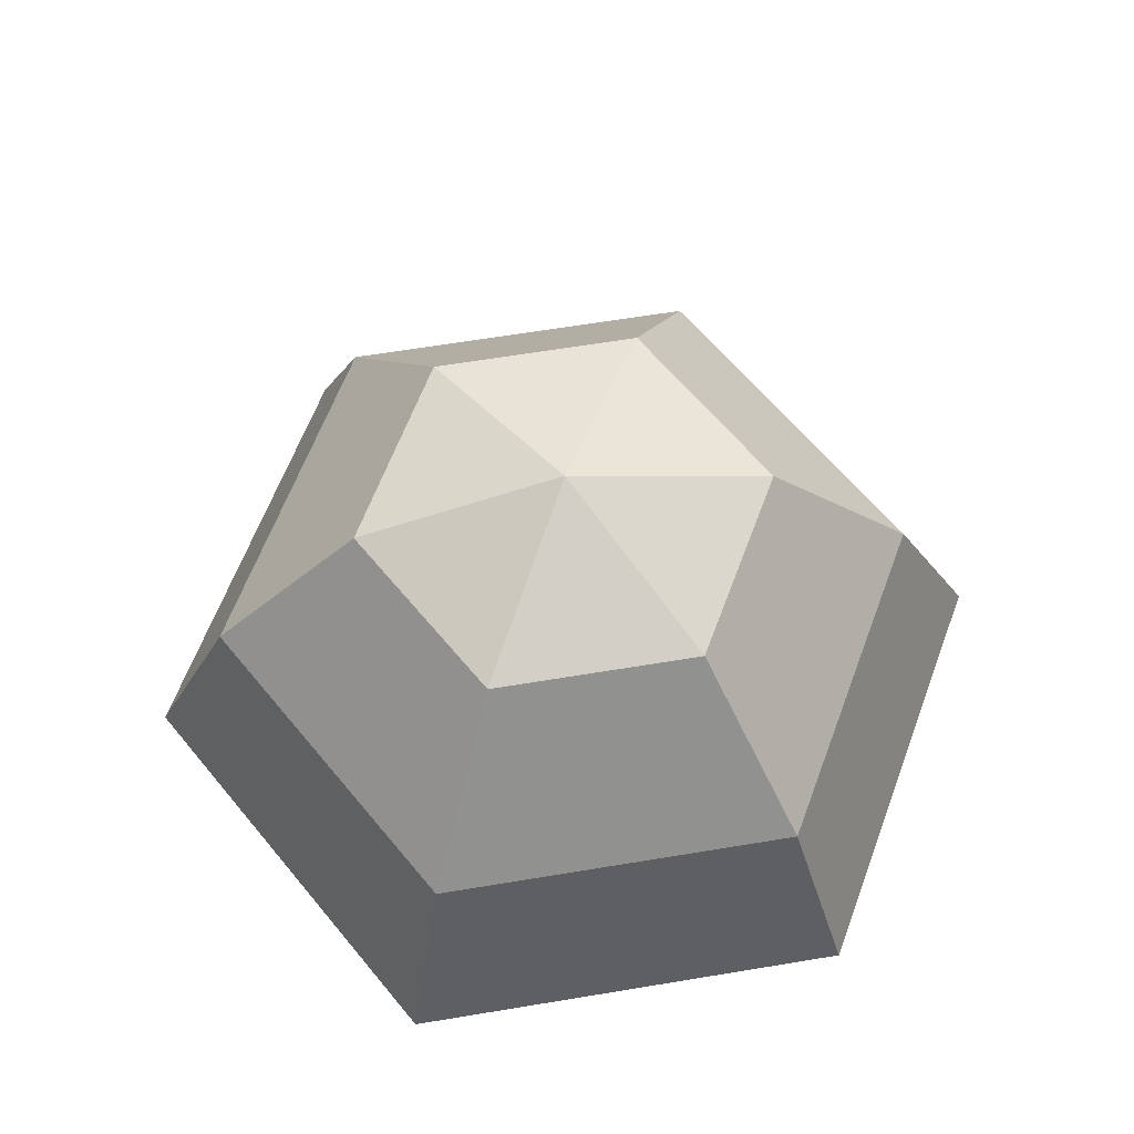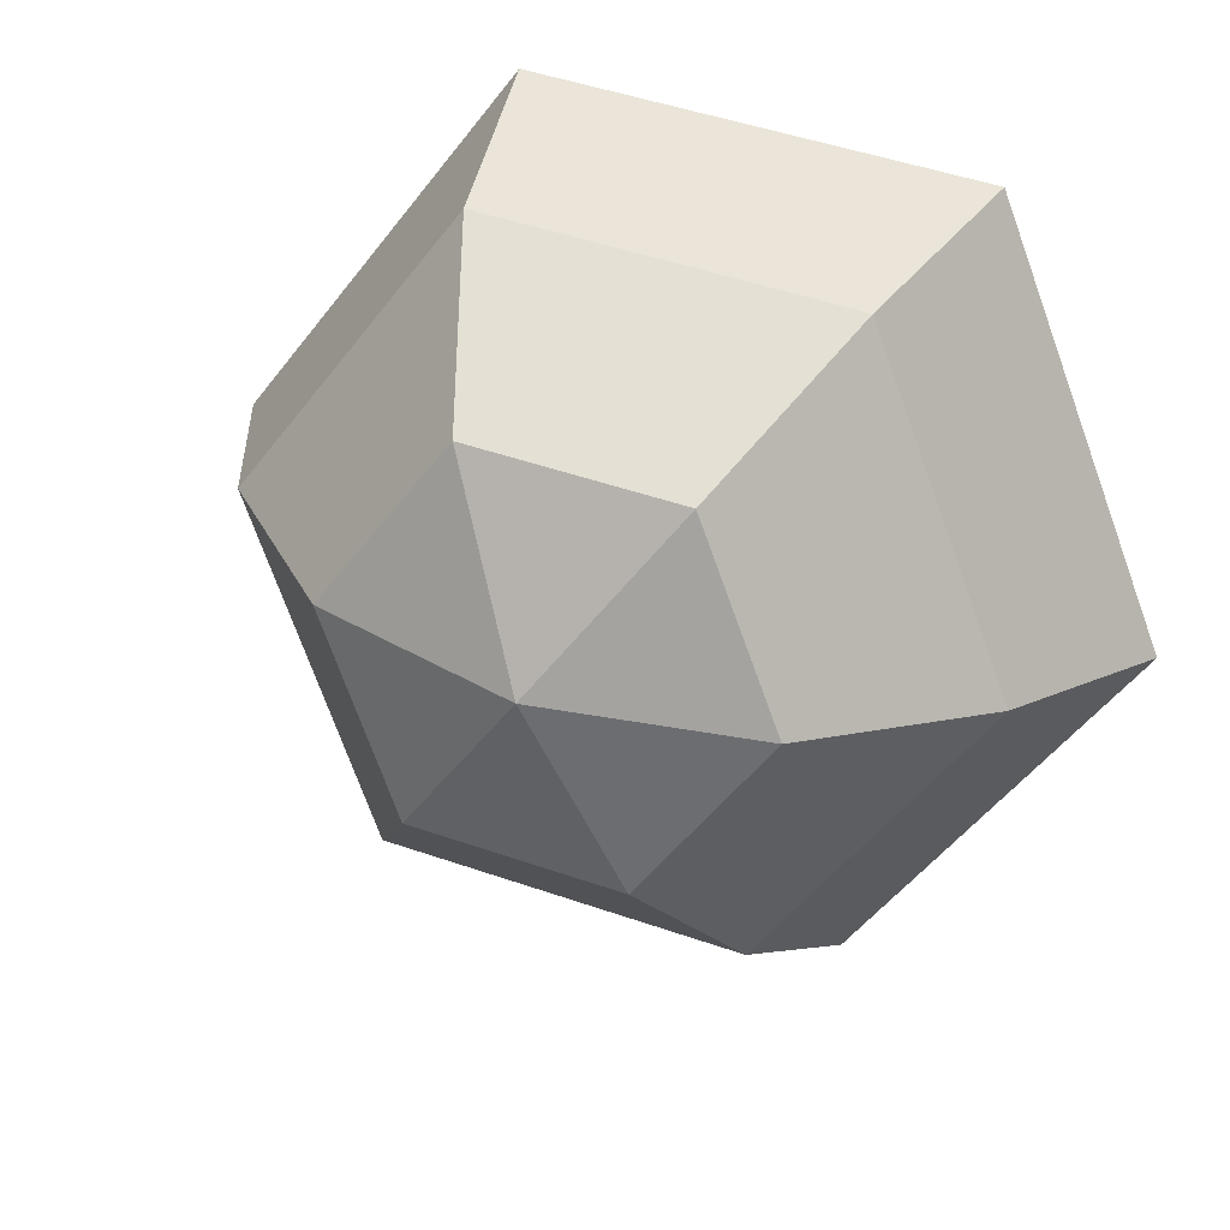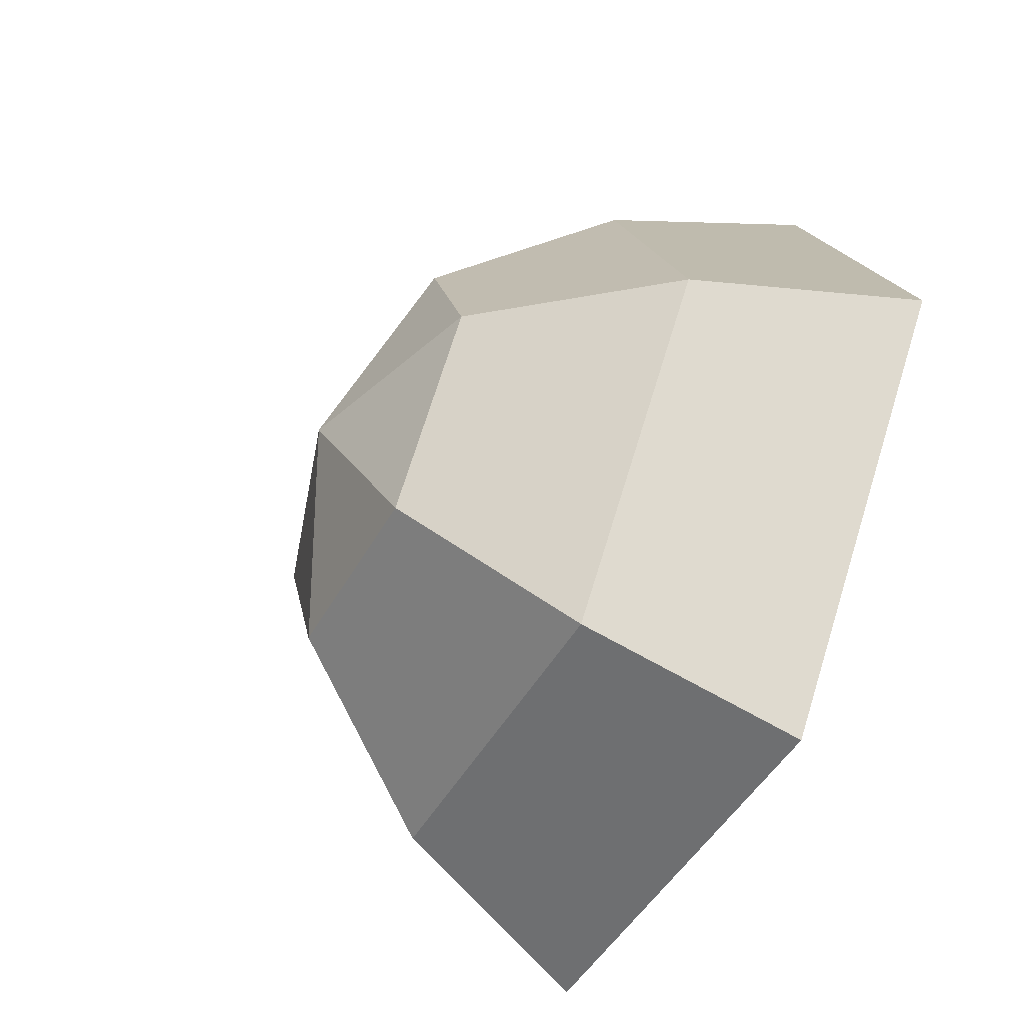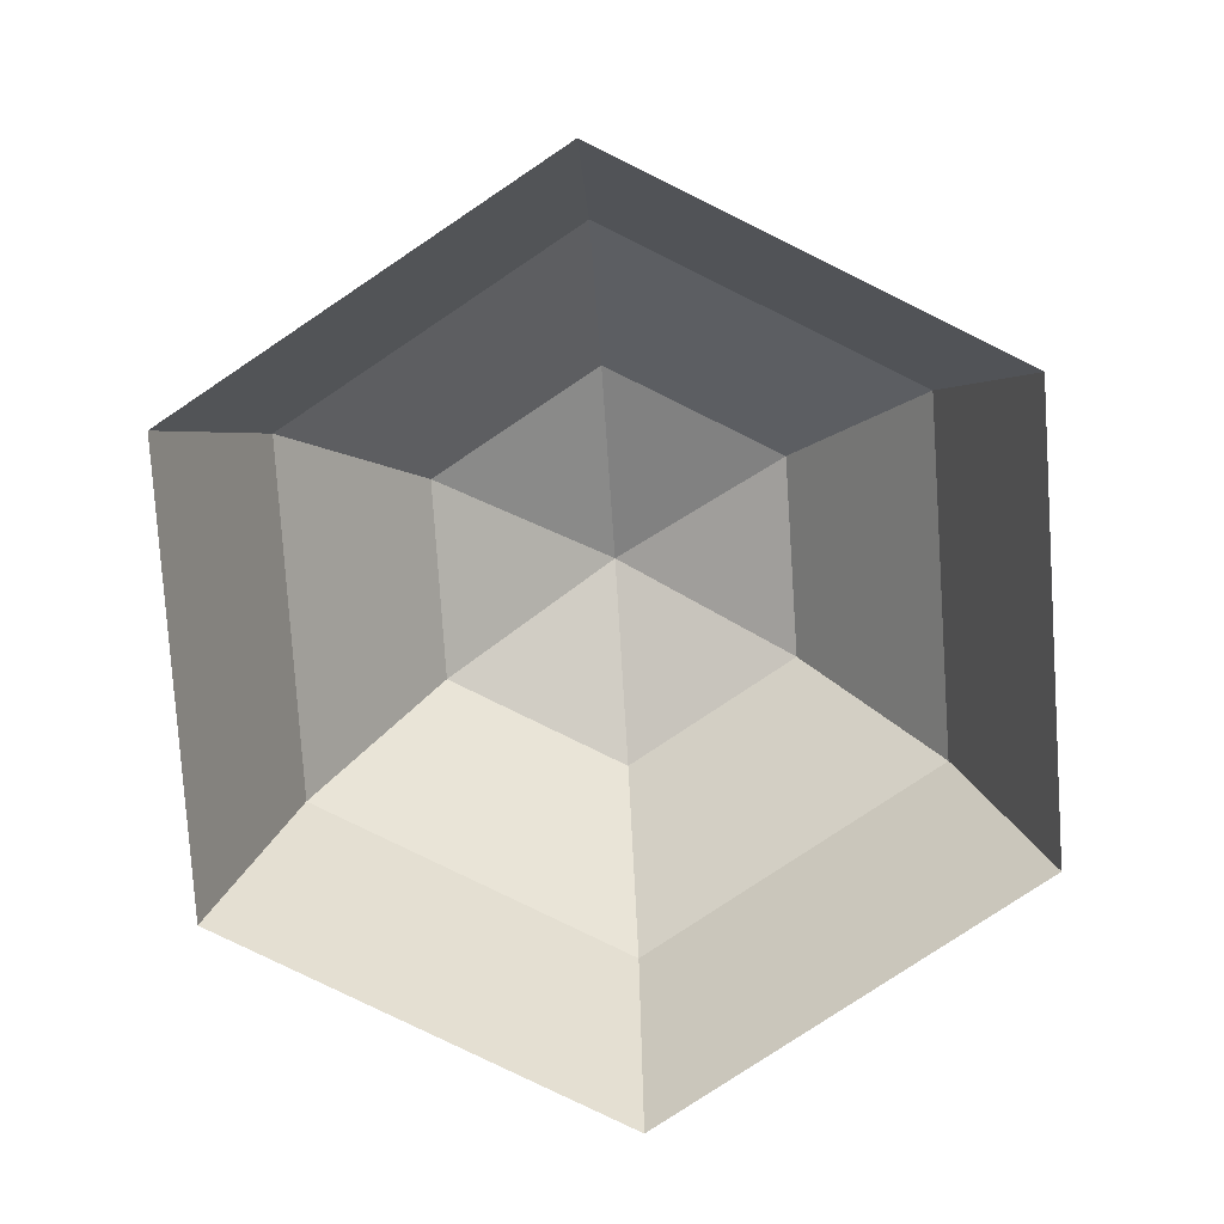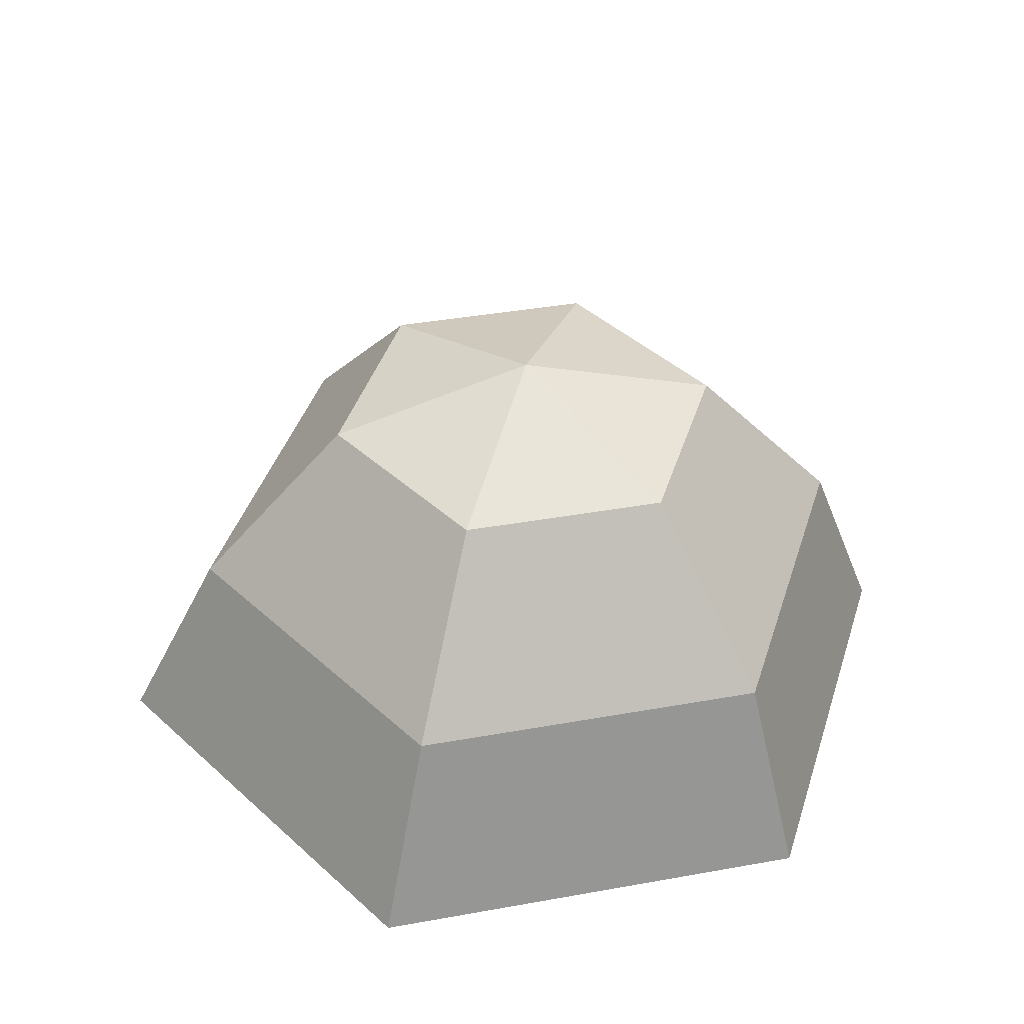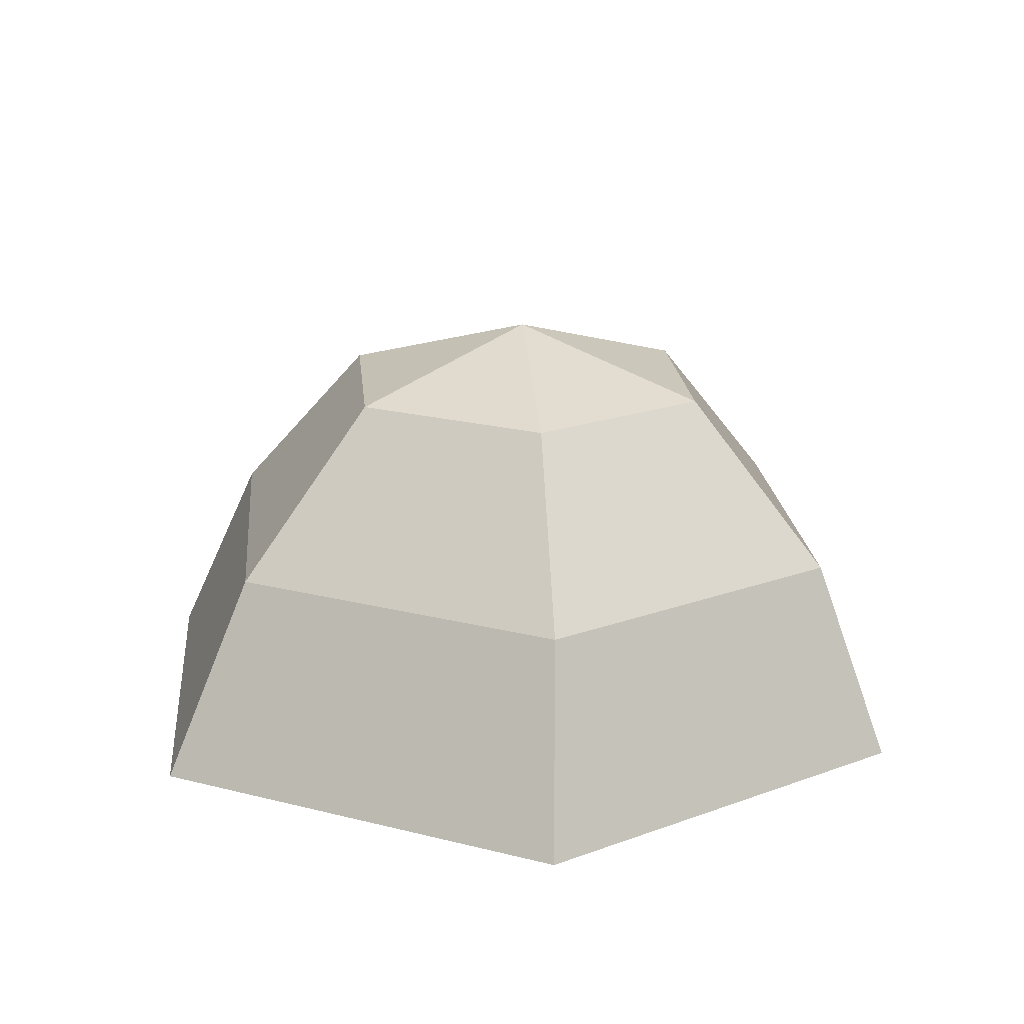
<metadata>
{"format":"obj","ext":"obj","renderer":"f3d","projection":"perspective","resolution":1024,"background":"white","views":[{"elev":62.1,"azim":41.9,"up":"+Y"},{"elev":24.4,"azim":-161.4,"up":"+Z"},{"elev":-54.4,"azim":-117.9,"up":"+Z"},{"elev":-79.8,"azim":25.2,"up":"+Y"},{"elev":41.1,"azim":-21.5,"up":"+Y"},{"elev":20.4,"azim":-103.9,"up":"+Y"}]}
</metadata>
<code>
g default
v 14.48 17.49 31.79
v -30.26 18.03 25.04
v -46.78 18.74 -17.08
v -18.56 18.9 -52.45
v 26.18 18.35 -45.7
v 42.7 17.65 -3.579
v 7.672 39.02 14.21
v -18.16 39.33 10.31
v -27.7 39.73 -14.01
v -11.4 39.83 -34.43
v 14.43 39.51 -30.53
v 23.97 39.11 -6.214
v -1.802 47.19 -10.03
v 17.48 -7.879 40.64
v -38.27 -7.204 32.23
v -58.86 -6.329 -20.26
v -23.69 -6.13 -64.34
v 32.06 -6.806 -55.93
v 52.65 -7.68 -3.436
g Bush
f 1 7 8 2
f 2 8 9 3
f 3 9 10 4
f 4 10 11 5
f 5 11 12 6
f 6 12 7 1
f 7 13 8
f 8 13 9
f 9 13 10
f 10 13 11
f 11 13 12
f 12 13 7
f 1 2 15 14
f 2 3 16 15
f 3 4 17 16
f 4 5 18 17
f 5 6 19 18
f 6 1 14 19

</code>
